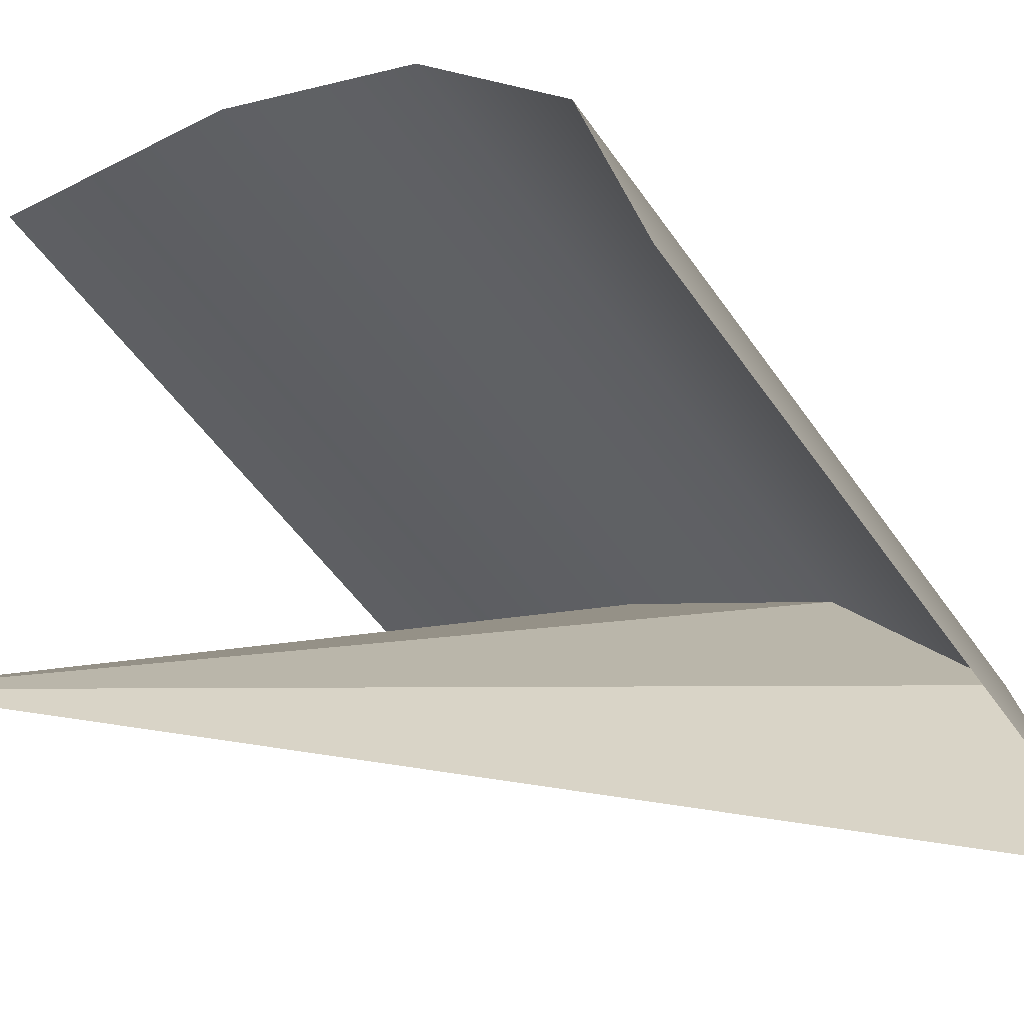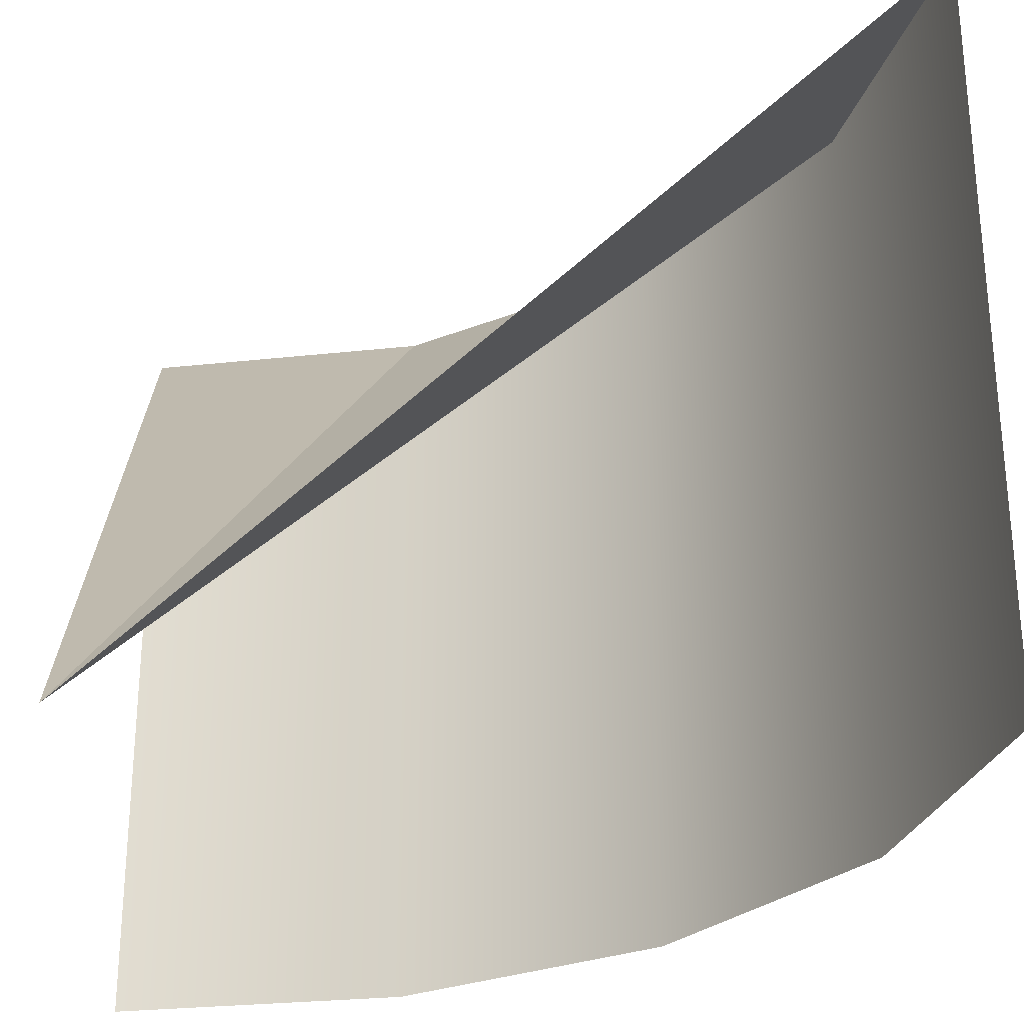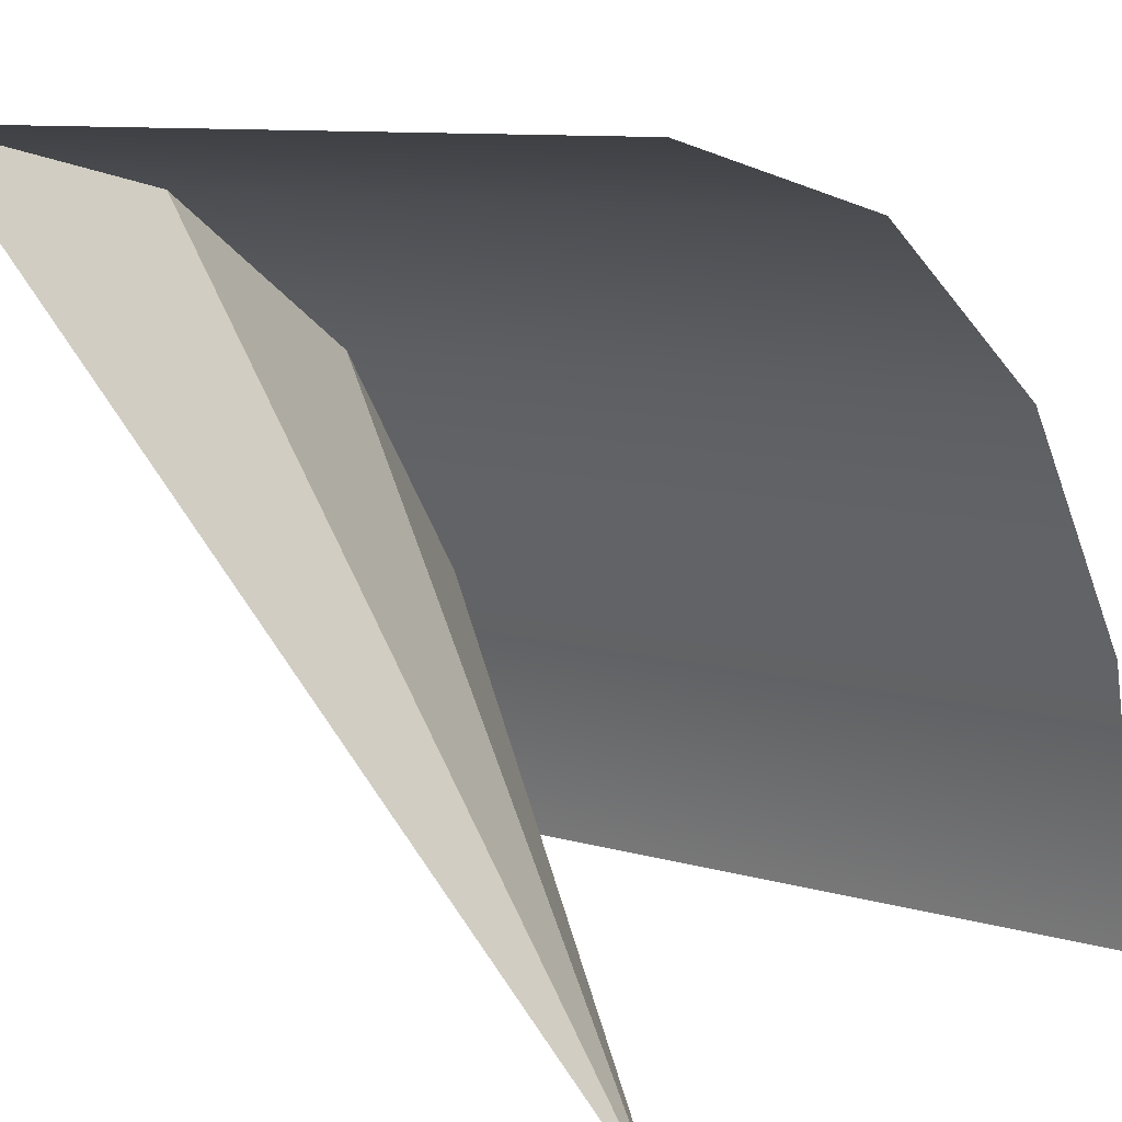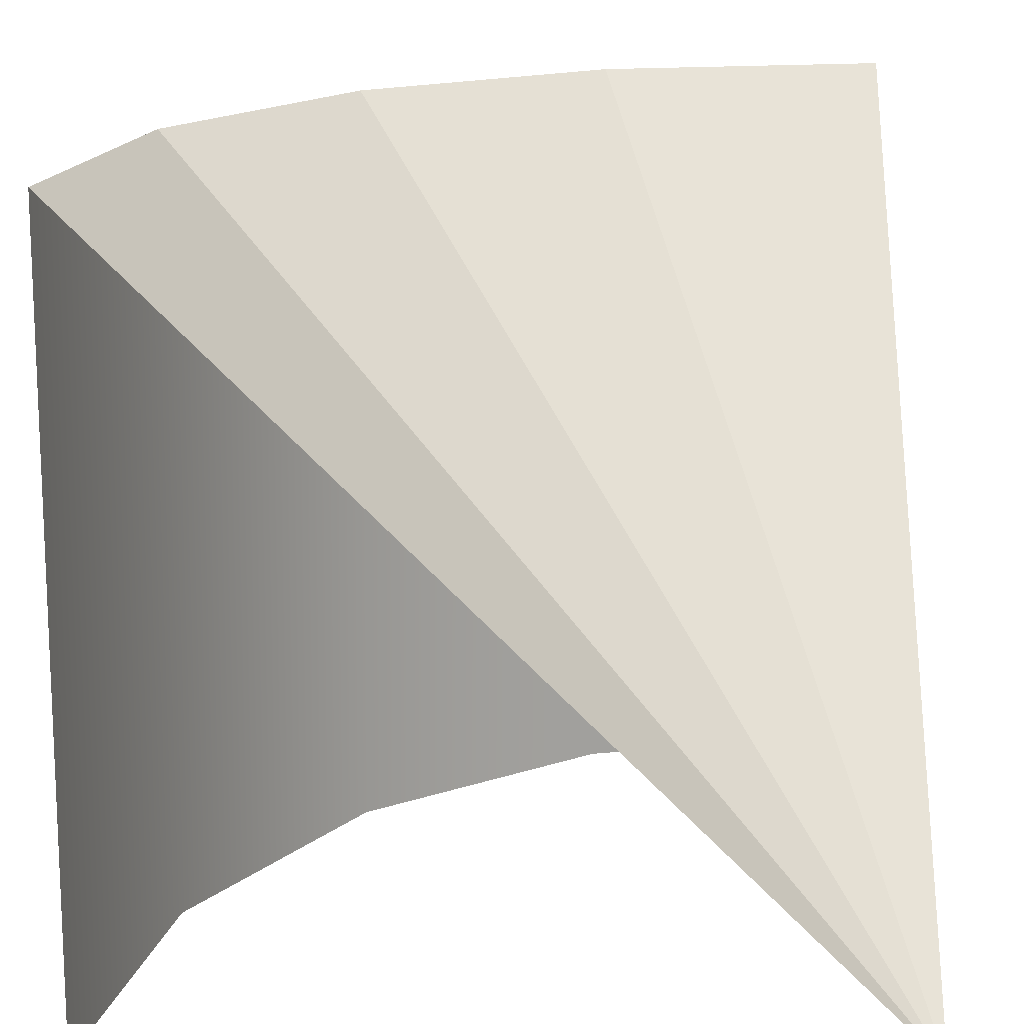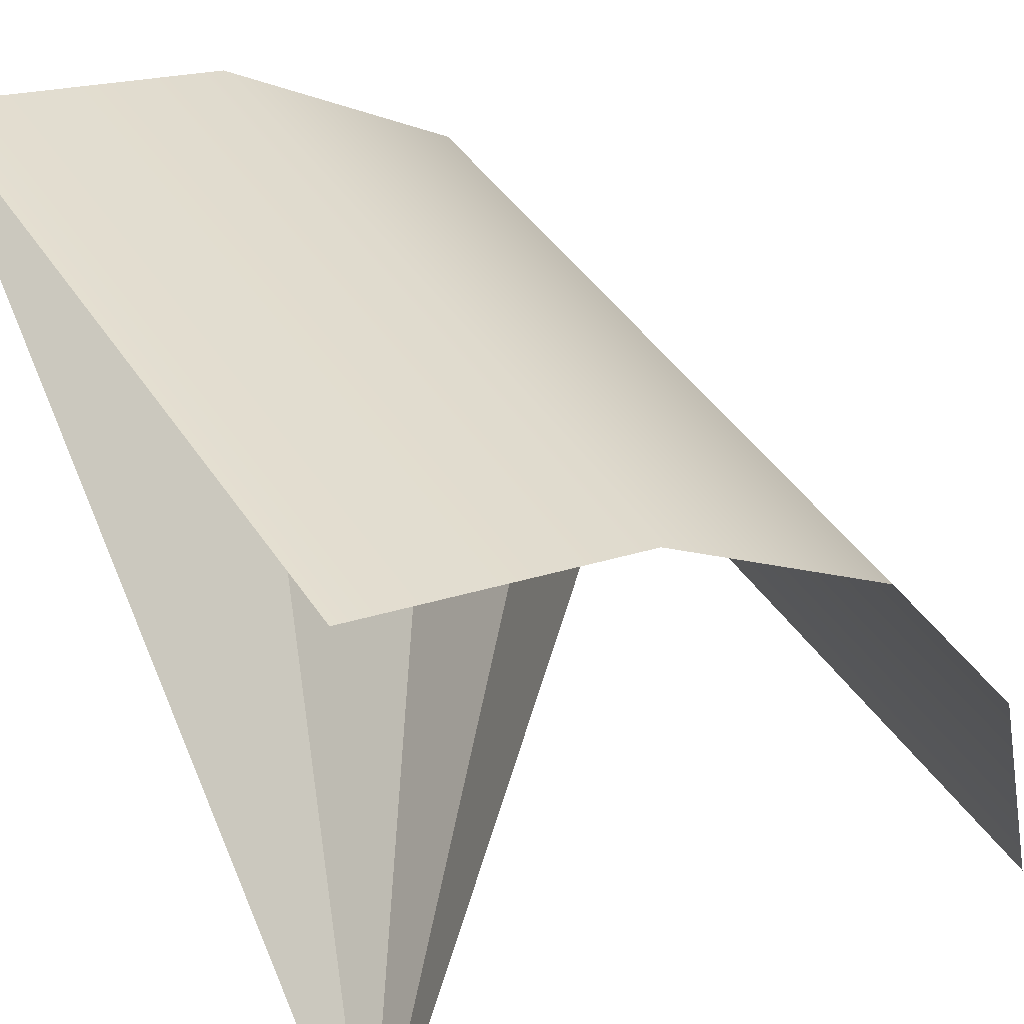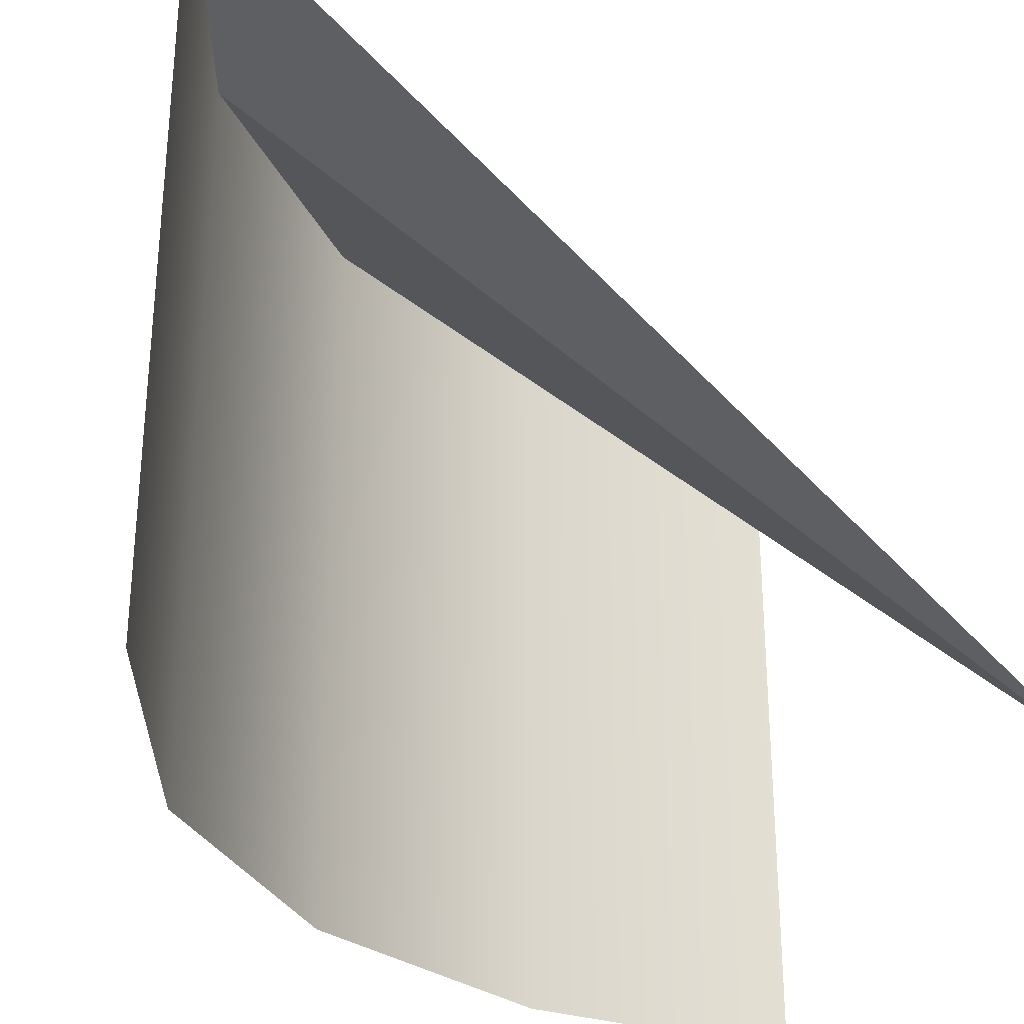
<metadata>
{"format":"obj","ext":"obj","renderer":"f3d","projection":"perspective","resolution":1024,"background":"white","views":[{"elev":-53.2,"azim":34.0,"up":"+Z"},{"elev":-28.3,"azim":-93.2,"up":"+Y"},{"elev":9.7,"azim":-52.7,"up":"+Z"},{"elev":-72.7,"azim":179.5,"up":"+Z"},{"elev":43.4,"azim":-30.9,"up":"+Z"},{"elev":-30.1,"azim":167.0,"up":"+Y"}]}
</metadata>
<code>
g Mesh1 Model
v 22.89 0 9.445
v 17.45 25 17.45
v 17.45 0 17.45
f 1 2 3
v 22.89 25 9.445
f 2 1 4
v 25 25 2.599e-14
f 1 5 4
v 25 0 2.599e-14
f 5 1 6
v 0 0 -0
f 5 7 4
f 4 7 2
v 9.445 25 22.89
f 2 7 8
v -4.62e-14 25 25
f 8 7 9
v -4.62e-14 0 25
f 10 8 9
v 9.445 0 22.89
f 8 10 11
f 11 2 8
f 2 11 3

</code>
